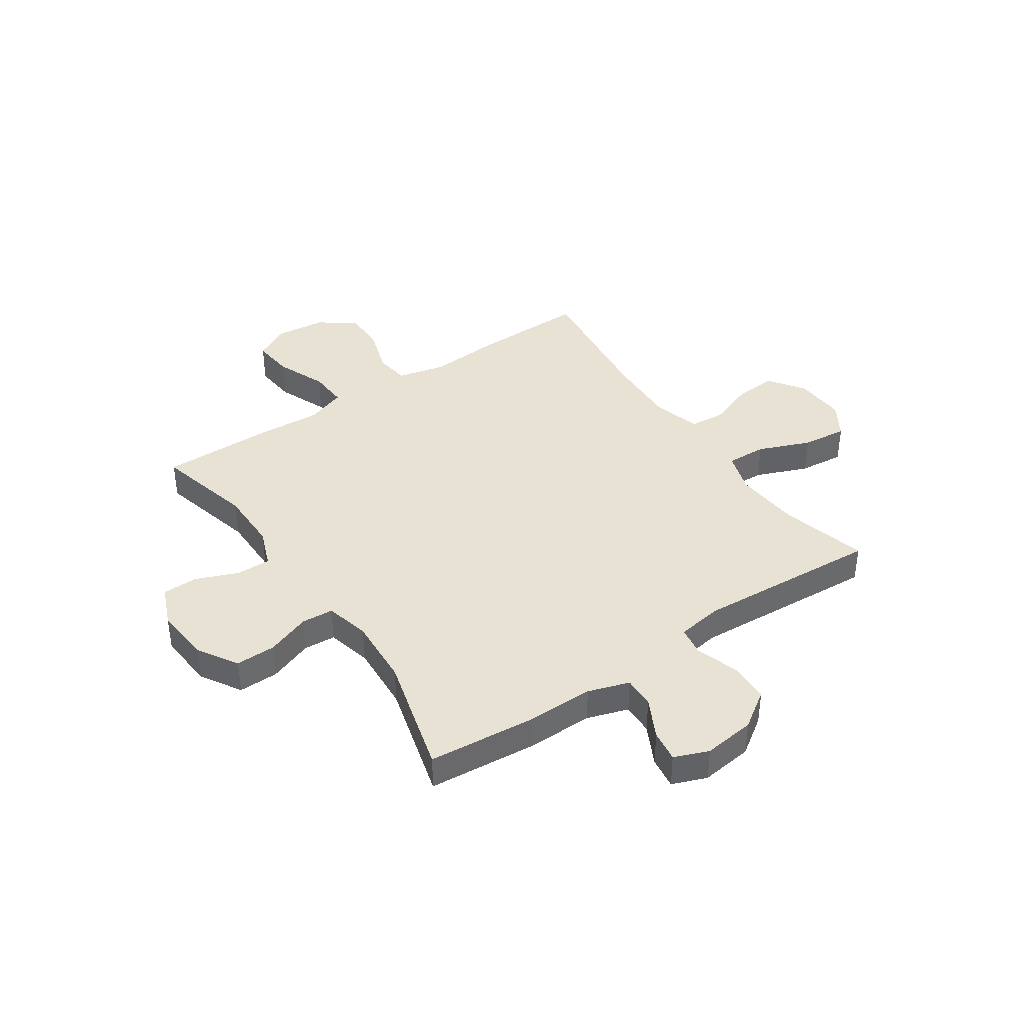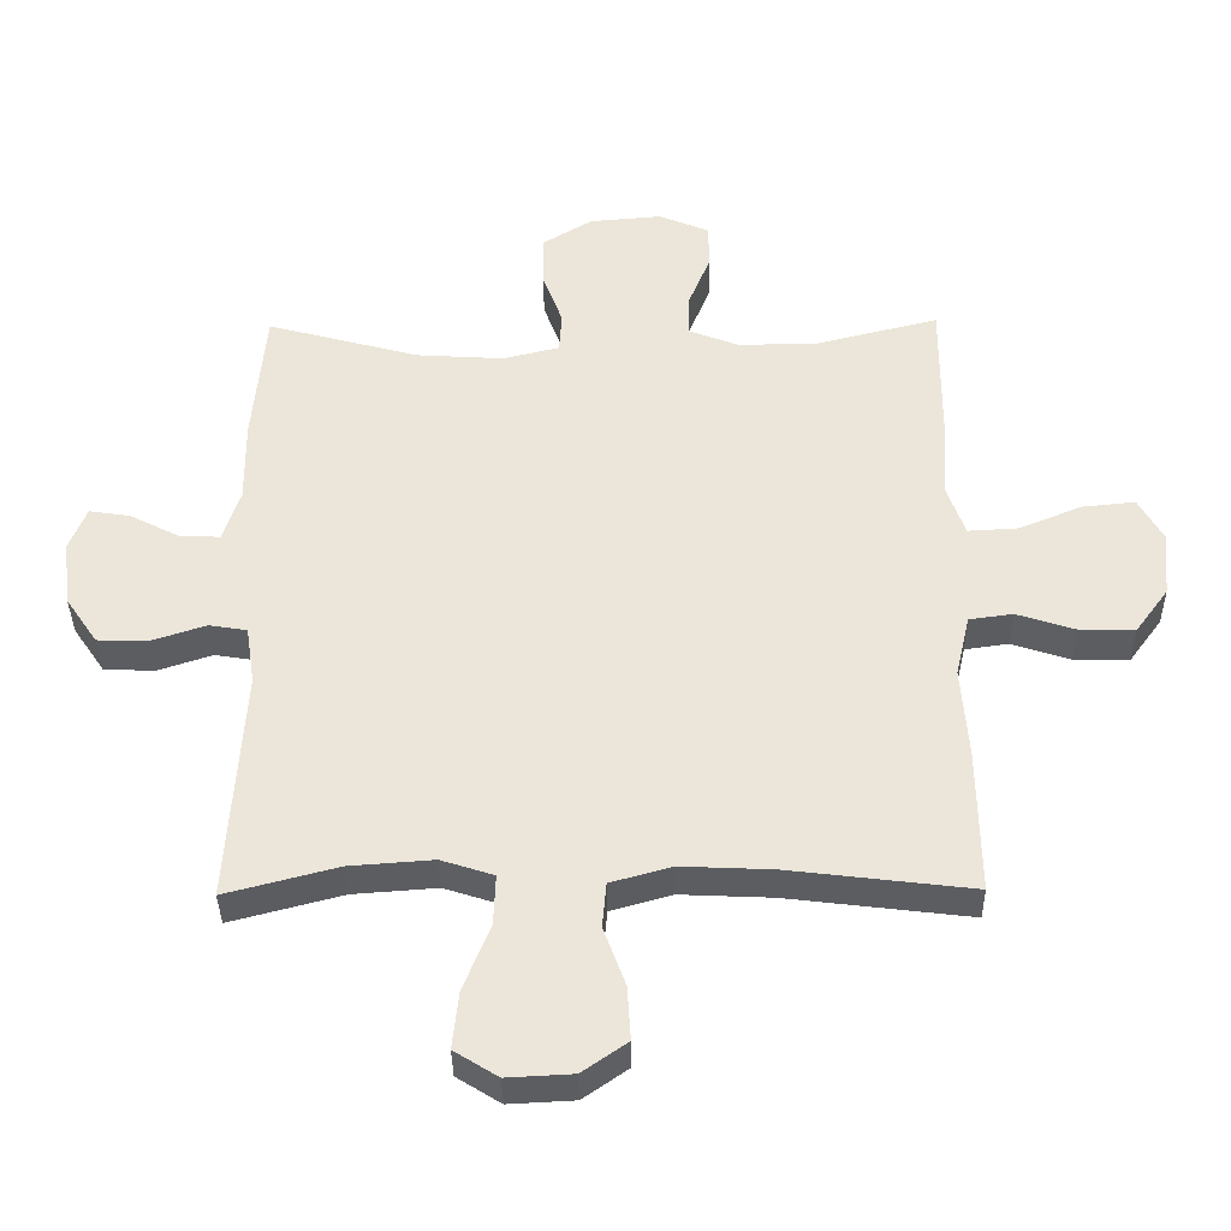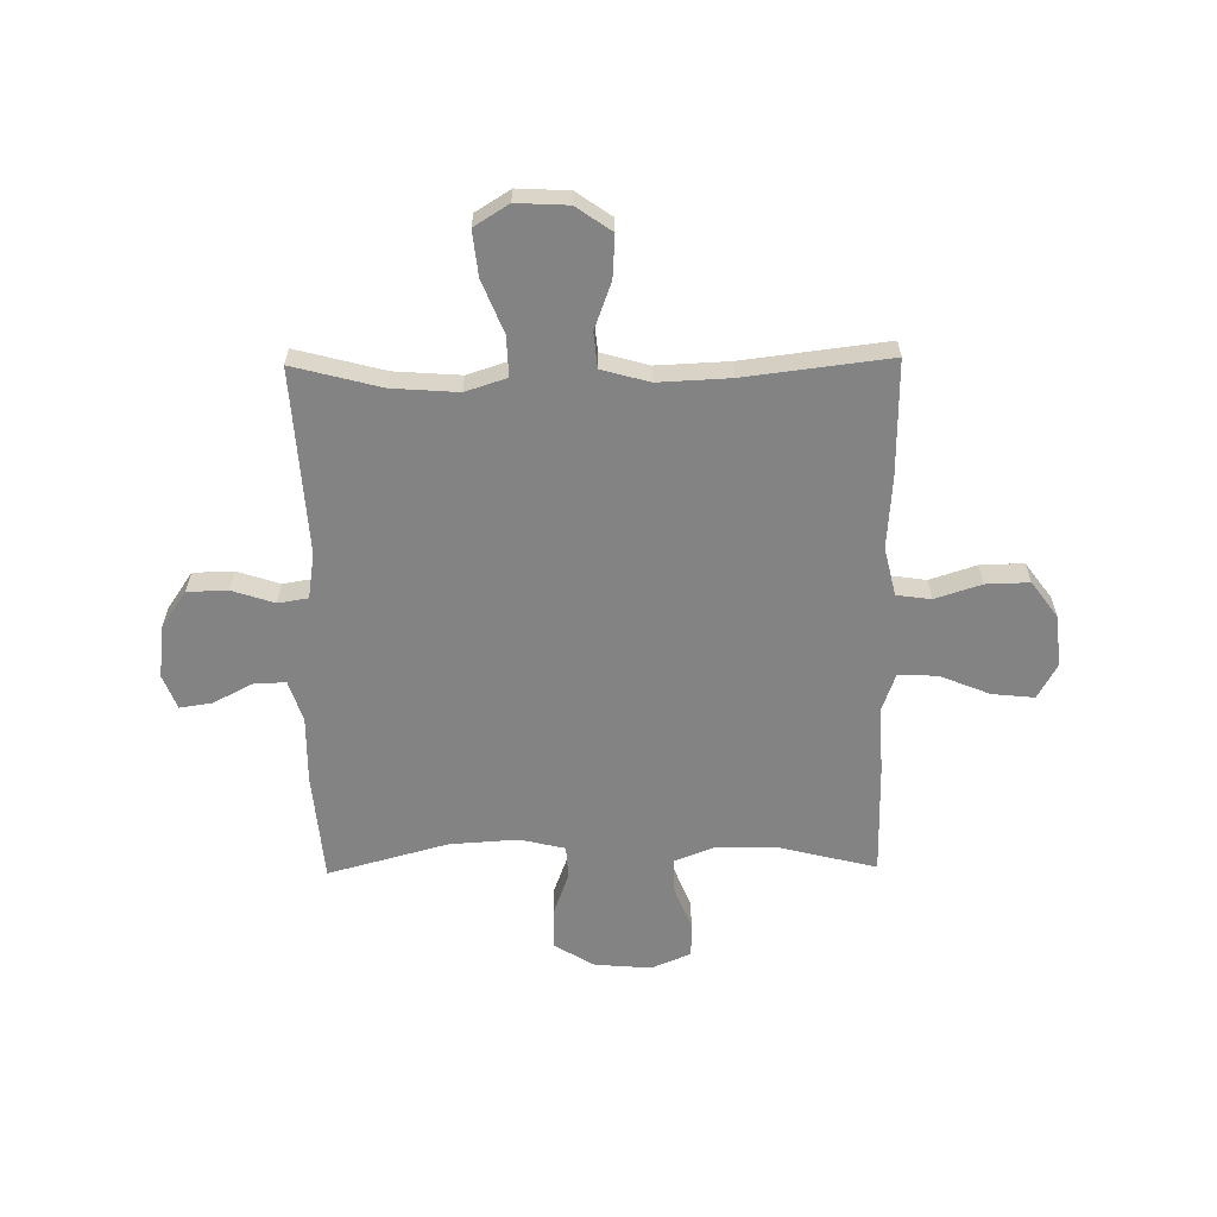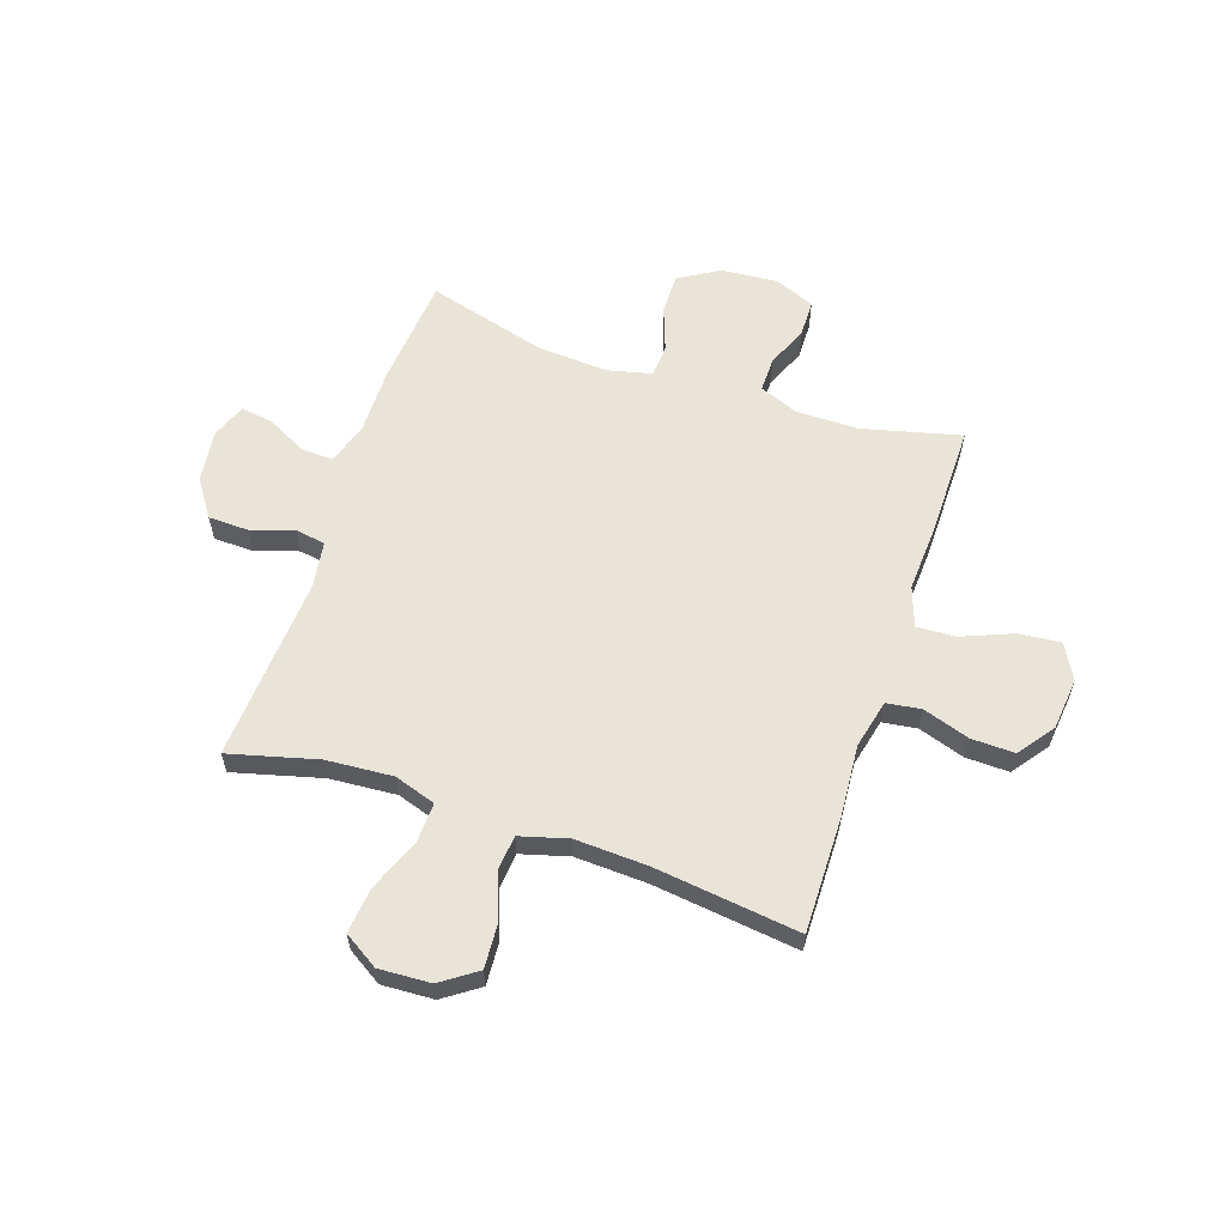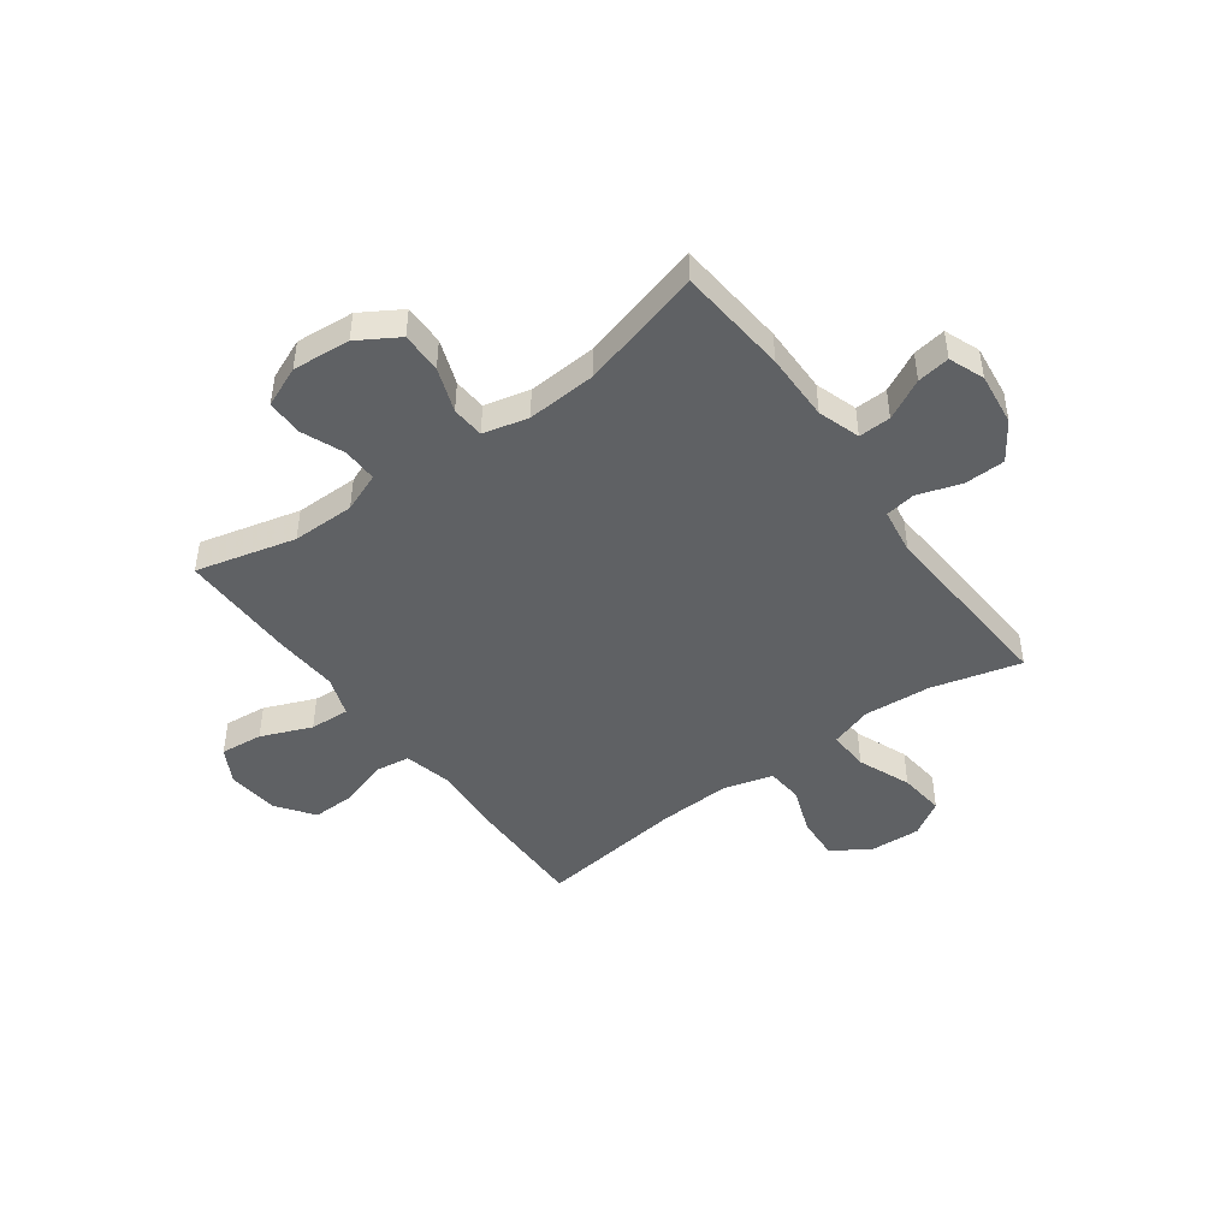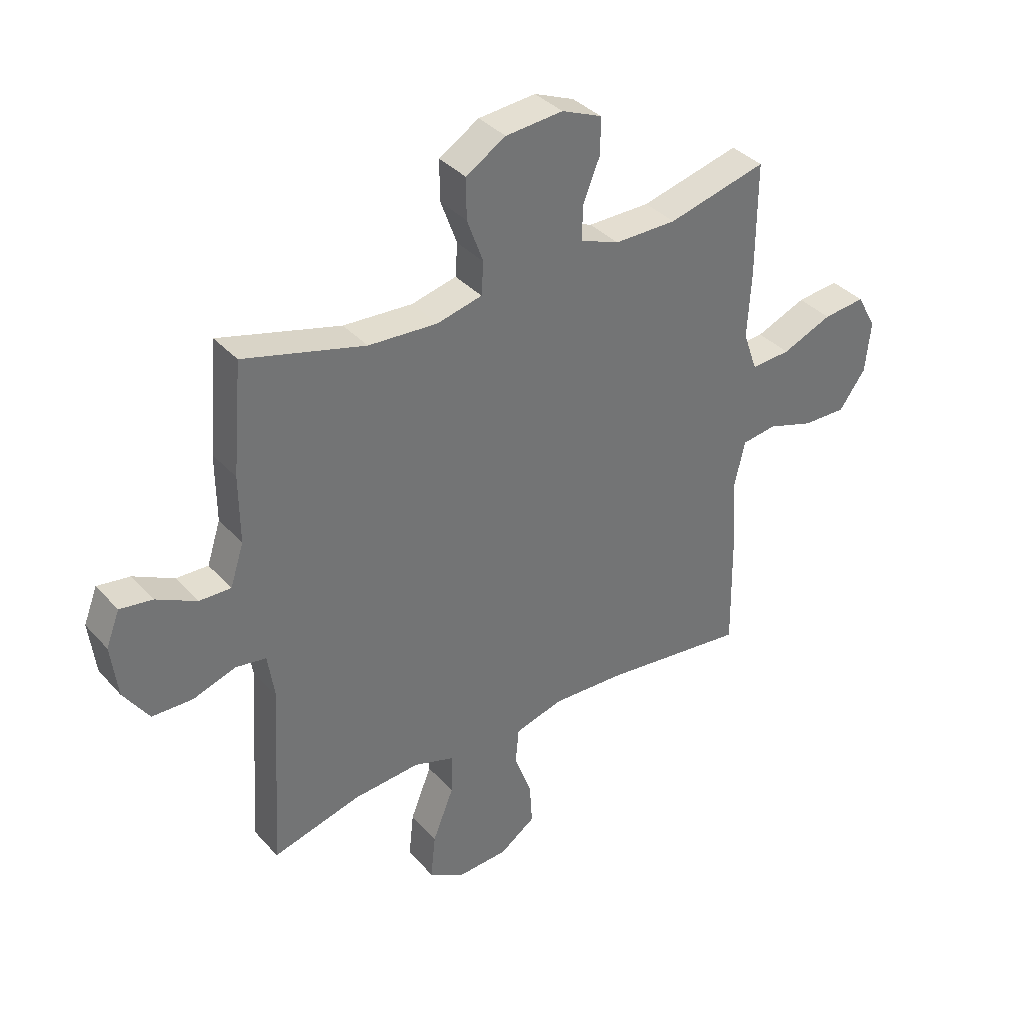
<metadata>
{"format":"obj","ext":"obj","renderer":"f3d","projection":"perspective","resolution":1024,"background":"white","views":[{"elev":39.9,"azim":55.8,"up":"+Y"},{"elev":-37.0,"azim":-179.2,"up":"+Z"},{"elev":-61.2,"azim":-179.2,"up":"+Y"},{"elev":60.1,"azim":-161.4,"up":"+Y"},{"elev":-45.9,"azim":36.2,"up":"+Y"},{"elev":36.5,"azim":143.9,"up":"+Z"}]}
</metadata>
<code>
v -0.5 0.07 -0.5
v -0.497 0.07 -0.286
v -0.487 0.07 -0.152
v -0.508 0.07 -0.062
v -0.572 0.07 -0.053
v -0.658 0.07 -0.081
v -0.739 0.07 -0.083
v -0.788 0.07 -0.016
v -0.798 0.07 0.08
v -0.762 0.07 0.145
v -0.684 0.07 0.137
v -0.591 0.07 0.099
v -0.518 0.07 0.095
v -0.492 0.07 0.169
v -0.499 0.07 0.288
v -0.5 0.07 0.5
v -0.317 0.07 0.454
v -0.202 0.07 0.454
v -0.13 0.07 0.482
v -0.131 0.07 0.546
v -0.163 0.07 0.625
v -0.162 0.07 0.691
v -0.088 0.07 0.722
v 0.018 0.07 0.713
v 0.092 0.07 0.668
v 0.091 0.07 0.593
v 0.061 0.07 0.511
v 0.065 0.07 0.451
v 0.148 0.07 0.431
v 0.276 0.07 0.439
v 0.5 0.07 0.5
v 0.518 0.07 0.297
v 0.517 0.07 0.173
v 0.542 0.07 0.096
v 0.601 0.07 0.098
v 0.675 0.07 0.136
v 0.735 0.07 0.145
v 0.76 0.07 0.081
v 0.748 0.07 -0.016
v 0.701 0.07 -0.085
v 0.626 0.07 -0.087
v 0.547 0.07 -0.061
v 0.491 0.07 -0.07
v 0.478 0.07 -0.155
v 0.5 0.07 -0.5
v 0.336 0.07 -0.457
v 0.213 0.07 -0.448
v 0.136 0.07 -0.473
v 0.139 0.07 -0.548
v 0.178 0.07 -0.645
v 0.187 0.07 -0.729
v 0.123 0.07 -0.769
v 0.027 0.07 -0.764
v -0.039 0.07 -0.718
v -0.034 0.07 -0.639
v -0.002 0.07 -0.552
v -0.008 0.07 -0.486
v -0.097 0.07 -0.461
v -0.231 0.07 -0.467
v -0.5 0 -0.5
v -0.497 0 -0.286
v -0.487 0 -0.152
v -0.508 0 -0.062
v -0.572 0 -0.053
v -0.658 0 -0.081
v -0.739 0 -0.083
v -0.788 0 -0.016
v -0.798 0 0.08
v -0.762 0 0.145
v -0.684 0 0.137
v -0.591 0 0.099
v -0.518 0 0.095
v -0.492 0 0.169
v -0.499 0 0.288
v -0.5 0 0.5
v -0.317 0 0.454
v -0.202 0 0.454
v -0.13 0 0.482
v -0.131 0 0.546
v -0.163 0 0.625
v -0.162 0 0.691
v -0.088 0 0.722
v 0.018 0 0.713
v 0.092 0 0.668
v 0.091 0 0.593
v 0.061 0 0.511
v 0.065 0 0.451
v 0.148 0 0.431
v 0.276 0 0.439
v 0.5 0 0.5
v 0.518 0 0.297
v 0.517 0 0.173
v 0.542 0 0.096
v 0.601 0 0.098
v 0.675 0 0.136
v 0.735 0 0.145
v 0.76 0 0.081
v 0.748 0 -0.016
v 0.701 0 -0.085
v 0.626 0 -0.087
v 0.547 0 -0.061
v 0.491 0 -0.07
v 0.478 0 -0.155
v 0.5 0 -0.5
v 0.336 0 -0.457
v 0.213 0 -0.448
v 0.136 0 -0.473
v 0.139 0 -0.548
v 0.178 0 -0.645
v 0.187 0 -0.729
v 0.123 0 -0.769
v 0.027 0 -0.764
v -0.039 0 -0.718
v -0.034 0 -0.639
v -0.002 0 -0.552
v -0.008 0 -0.486
v -0.097 0 -0.461
v -0.231 0 -0.467
f 54 55 56
f 53 54 56
f 52 53 56
f 51 52 56
f 50 51 56
f 49 50 56
f 48 49 56 57
f 47 48 57 58
f 44 45 46
f 43 44 46 47
f 40 41 42
f 39 40 42
f 38 39 42
f 37 38 42
f 36 37 42
f 35 36 42
f 34 35 42 43
f 43 47 58
f 34 43 58
f 33 34 58
f 33 58 59
f 32 33 59
f 31 32 59
f 30 31 59
f 25 26 27
f 24 25 27
f 23 24 27
f 22 23 27
f 21 22 27
f 20 21 27
f 19 20 27 28
f 18 19 28 29
f 14 15 16 17
f 17 18 29
f 14 17 29
f 13 14 29
f 10 11 12
f 9 10 12
f 8 9 12
f 7 8 12
f 6 7 12
f 5 6 12
f 4 5 12 13
f 29 30 59
f 13 29 59
f 4 13 59
f 3 4 59
f 1 2 3 59
f 115 114 113
f 115 113 112
f 115 112 111
f 115 111 110
f 115 110 109
f 115 109 108
f 116 115 108 107
f 117 116 107 106
f 105 104 103
f 106 105 103 102
f 101 100 99
f 101 99 98
f 101 98 97
f 101 97 96
f 101 96 95
f 101 95 94
f 102 101 94 93
f 117 106 102
f 117 102 93
f 117 93 92
f 118 117 92
f 118 92 91
f 118 91 90
f 118 90 89
f 86 85 84
f 86 84 83
f 86 83 82
f 86 82 81
f 86 81 80
f 86 80 79
f 87 86 79 78
f 88 87 78 77
f 76 75 74 73
f 88 77 76
f 88 76 73
f 88 73 72
f 71 70 69
f 71 69 68
f 71 68 67
f 71 67 66
f 71 66 65
f 71 65 64
f 72 71 64 63
f 118 89 88
f 118 88 72
f 118 72 63
f 118 63 62
f 118 62 61 60
f 1 60 61 2
f 2 61 62 3
f 3 62 63 4
f 4 63 64 5
f 5 64 65 6
f 6 65 66 7
f 7 66 67 8
f 8 67 68 9
f 9 68 69 10
f 10 69 70 11
f 11 70 71 12
f 12 71 72 13
f 13 72 73 14
f 14 73 74 15
f 15 74 75 16
f 16 75 76 17
f 17 76 77 18
f 18 77 78 19
f 19 78 79 20
f 20 79 80 21
f 21 80 81 22
f 22 81 82 23
f 23 82 83 24
f 24 83 84 25
f 25 84 85 26
f 26 85 86 27
f 27 86 87 28
f 28 87 88 29
f 29 88 89 30
f 30 89 90 31
f 31 90 91 32
f 32 91 92 33
f 33 92 93 34
f 34 93 94 35
f 35 94 95 36
f 36 95 96 37
f 37 96 97 38
f 38 97 98 39
f 39 98 99 40
f 40 99 100 41
f 41 100 101 42
f 42 101 102 43
f 43 102 103 44
f 44 103 104 45
f 45 104 105 46
f 46 105 106 47
f 47 106 107 48
f 48 107 108 49
f 49 108 109 50
f 50 109 110 51
f 51 110 111 52
f 52 111 112 53
f 53 112 113 54
f 54 113 114 55
f 55 114 115 56
f 56 115 116 57
f 57 116 117 58
f 58 117 118 59
f 59 118 60 1

</code>
